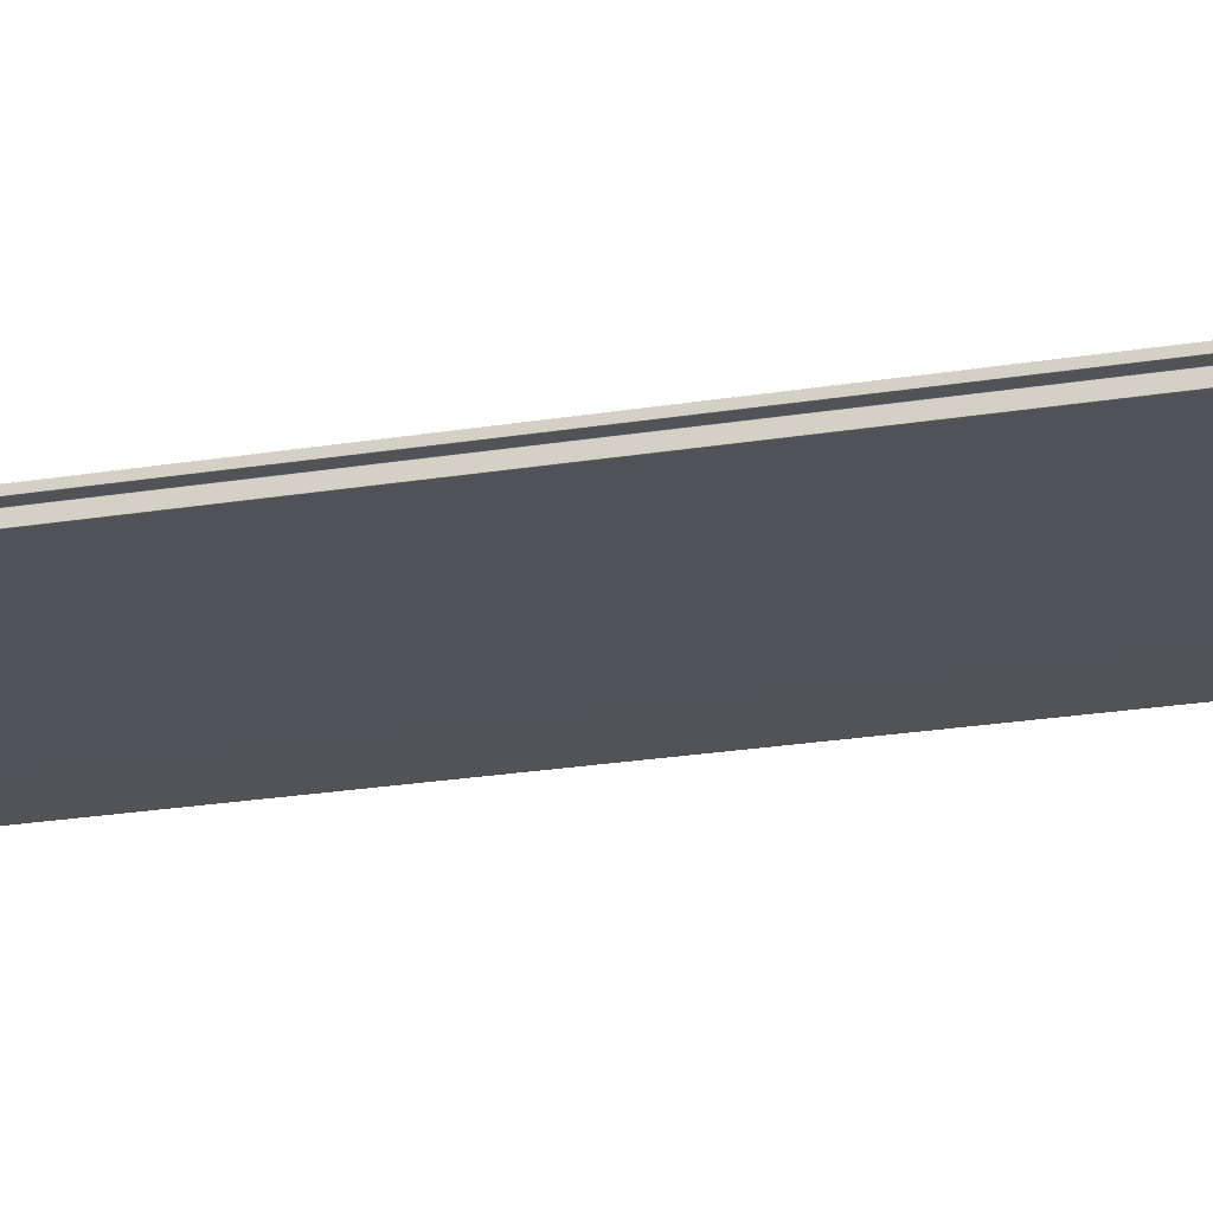
<metadata>
{"format":"obj","ext":"obj","renderer":"f3d","projection":"perspective","resolution":1024,"background":"white","views":[{"elev":-30.5,"azim":-77.8,"up":"+Z"}]}
</metadata>
<code>
o Dvere_kridlo_plne_jednoduche_488
v -1.145 0.9931 0.381
v -1.145 0.9931 0.381
v -1.145 0.9932 0.381
v -1.145 0.9932 0.381
v -1.144 0.9936 0.3811
v -1.144 0.9931 0.3811
v -1.145 0.9936 0.381
v -1.142 0.9949 0.3789
v -1.142 0.9949 0.3788
v -1.143 0.9949 0.3803
v -1.142 0.9949 0.3803
v -1.144 1.144 0.381
v -1.145 1.144 0.3809
v -1.145 1.144 0.3801
v -1.144 1.144 0.3802
v -1.082 0.9952 0.3883
v -1.082 0.995 0.3883
v -1.082 0.995 0.3898
v -1.082 0.9952 0.3898
v -1.145 0.9936 0.3809
v -1.145 0.9931 0.3809
v -1.145 0.9931 0.3801
v -1.145 0.9936 0.3801
v -1.142 1.142 0.3788
v -1.142 1.142 0.3788
v -1.143 1.142 0.3803
v -1.143 1.142 0.3803
v -1.08 1.143 0.391
v -1.08 1.144 0.391
v -1.08 1.144 0.3902
v -1.08 1.143 0.3902
v -1.144 1.144 0.3801
v -1.143 1.142 0.3803
v -1.142 1.142 0.3804
v -1.144 1.144 0.3801
v -1.08 1.144 0.3901
v -1.082 1.142 0.3899
v -1.082 1.142 0.3899
v -1.08 1.143 0.3901
v -1.144 0.9933 0.3801
v -1.143 0.9948 0.3803
v -1.143 0.9952 0.3803
v -1.144 0.9936 0.3801
v -1.082 1.142 0.3883
v -1.082 1.142 0.3883
v -1.082 1.142 0.3898
v -1.082 1.142 0.3898
v -1.081 0.993 0.391
v -1.08 0.993 0.391
v -1.08 0.993 0.3902
v -1.081 0.993 0.3901
v -1.082 0.995 0.3883
v -1.082 0.995 0.3883
v -1.082 0.995 0.3883
v -1.082 0.9951 0.3883
v -1.082 0.9952 0.3882
v -1.082 0.995 0.3882
v -1.082 0.9952 0.3883
v -1.143 0.9947 0.3803
v -1.144 0.9932 0.3801
v -1.144 0.9932 0.3801
v -1.142 0.9947 0.3804
v -1.145 0.9931 0.381
v -1.144 0.9931 0.3811
v -1.142 0.9949 0.3788
v -1.142 0.9949 0.3788
v -1.082 0.9949 0.3898
v -1.082 0.9949 0.3898
v -1.082 0.9949 0.3898
v -1.082 0.9949 0.3898
v -1.145 1.144 0.381
v -1.144 1.144 0.3811
v -1.08 1.144 0.3902
v -1.08 1.144 0.3902
v -1.081 1.144 0.3901
v -1.081 1.144 0.3901
v -1.145 1.144 0.381
v -1.145 1.144 0.381
v -1.145 1.143 0.381
v -1.145 1.143 0.381
v -1.082 0.995 0.3883
v -1.082 0.9952 0.3883
v -1.082 1.142 0.3898
v -1.082 1.142 0.3898
v -1.082 1.142 0.3898
v -1.082 1.142 0.3898
v -1.145 1.144 0.3801
v -1.145 1.144 0.3801
v -1.145 1.143 0.3801
v -1.145 1.143 0.3801
v -1.08 0.9932 0.3911
v -1.08 0.9932 0.3911
v -1.08 0.9936 0.3911
v -1.08 0.9936 0.3911
v -1.142 1.142 0.3788
v -1.142 1.142 0.3788
v -1.143 0.995 0.3803
v -1.143 0.995 0.3803
v -1.143 0.9952 0.3803
v -1.143 0.9952 0.3803
v -1.08 0.9931 0.3902
v -1.08 0.9931 0.3902
v -1.08 0.9936 0.3902
v -1.08 0.9936 0.3902
v -1.082 1.142 0.3899
v -1.082 1.142 0.3899
v -1.082 1.142 0.3898
v -1.082 1.142 0.3898
v -1.082 1.142 0.3883
v -1.082 1.142 0.3883
v -1.144 0.993 0.3801
v -1.145 0.993 0.3801
v -1.144 0.993 0.3802
v -1.144 0.993 0.3802
v -1.145 0.993 0.381
v -1.144 0.993 0.3811
v -1.145 0.993 0.3809
v -1.144 0.993 0.381
v -1.142 0.9949 0.3788
v -1.142 0.9949 0.3788
v -1.142 0.995 0.3788
v -1.142 0.995 0.3788
v -1.082 0.9948 0.3899
v -1.082 0.9948 0.3898
v -1.082 0.9948 0.3899
v -1.082 0.9948 0.3898
v -1.145 1.144 0.381
v -1.144 1.144 0.3811
v -1.145 1.144 0.381
v -1.144 1.144 0.3811
v -1.08 1.144 0.3901
v -1.081 1.144 0.3901
v -1.08 1.144 0.3901
v -1.081 1.144 0.3901
v -1.145 1.144 0.381
v -1.145 1.143 0.381
v -1.145 1.144 0.3809
v -1.145 1.143 0.3809
v -1.082 0.995 0.3883
v -1.082 0.9952 0.3883
v -1.082 1.142 0.3899
v -1.082 1.142 0.3899
v -1.082 1.142 0.3899
v -1.082 1.142 0.3899
v -1.145 1.144 0.3801
v -1.145 1.143 0.3801
v -1.145 1.144 0.3801
v -1.145 1.143 0.3801
v -1.08 0.9931 0.3911
v -1.08 0.9936 0.3911
v -1.08 0.9931 0.391
v -1.08 0.9936 0.391
v -1.142 1.142 0.3788
v -1.142 1.142 0.3788
v -1.142 1.142 0.3788
v -1.142 1.142 0.3788
v -1.143 0.9949 0.3803
v -1.143 0.9952 0.3803
v -1.143 0.9949 0.3803
v -1.143 0.9952 0.3803
v -1.08 0.9932 0.3901
v -1.08 0.9936 0.3901
v -1.08 0.9932 0.3901
v -1.08 0.9936 0.3901
v -1.082 1.142 0.3898
v -1.082 1.142 0.3898
v -1.082 1.142 0.3883
v -1.082 1.142 0.3882
v -1.082 1.142 0.3883
v -1.082 1.142 0.3882
v -1.144 0.9931 0.3801
v -1.144 0.9931 0.3801
v -1.144 0.9931 0.3801
v -1.144 0.9931 0.3801
v -1.082 0.9949 0.3883
v -1.082 0.9949 0.3883
v -1.082 0.9949 0.3898
v -1.143 0.9949 0.3803
v -1.142 0.9949 0.3788
v -1.08 1.144 0.391
v -1.08 1.144 0.391
v -1.08 1.144 0.3902
v -1.145 1.144 0.3801
v -1.145 1.144 0.3809
v -1.082 1.142 0.3883
v -1.082 1.142 0.3883
v -1.082 1.142 0.3898
v -1.145 0.9931 0.3801
v -1.145 0.9931 0.3809
v -1.143 1.142 0.3803
v -1.142 1.142 0.3788
v -1.08 0.9931 0.391
v -1.08 0.9931 0.3902
v -1.144 1.144 0.3801
v -1.143 1.142 0.3803
v -1.082 1.142 0.3899
v -1.08 1.144 0.3901
v -1.08 1.144 0.3901
v -1.082 1.142 0.3899
v -1.082 0.9948 0.3899
v -1.08 0.9932 0.3901
v -1.08 0.9933 0.3901
v -1.082 0.9948 0.3899
v -1.144 0.9932 0.3801
v -1.143 0.9948 0.3803
v -1.145 1.144 0.381
v -1.145 1.144 0.381
v -1.08 1.144 0.391
v -1.08 1.144 0.3911
v -1.08 1.144 0.3911
v -1.142 0.995 0.3788
v -1.142 0.9951 0.3788
v -1.142 0.995 0.3788
v -1.142 0.995 0.3788
v -1.144 1.144 0.3801
v -1.144 1.144 0.3801
v -1.144 1.144 0.3801
v -1.145 1.144 0.3801
v -1.082 0.9949 0.3883
v -1.082 0.9949 0.3883
v -1.08 0.993 0.391
v -1.08 0.993 0.3911
v -1.08 0.9931 0.3911
v -1.145 0.9931 0.381
v -1.145 0.993 0.3801
v -1.145 0.9931 0.3801
v -1.08 1.144 0.3901
v -1.08 1.144 0.3901
v -1.08 1.144 0.3901
v -1.08 1.144 0.3901
v -1.142 1.142 0.3788
v -1.142 1.142 0.3788
v -1.142 1.142 0.3788
v -1.142 1.142 0.3788
v -1.143 0.9948 0.3803
v -1.143 0.9948 0.3803
v -1.143 0.9948 0.3803
v -1.143 0.9949 0.3803
v -1.082 0.9948 0.3899
v -1.082 0.9949 0.3899
v -1.082 0.9949 0.3899
v -1.082 0.9949 0.3899
v -1.143 1.142 0.3803
v -1.143 1.142 0.3803
v -1.143 1.142 0.3803
v -1.143 1.142 0.3803
v -1.08 0.9931 0.3901
v -1.08 0.9931 0.3901
v -1.08 0.9931 0.3901
v -1.08 0.9931 0.3901
v -1.082 1.142 0.3883
v -1.082 1.142 0.3883
v -1.082 1.142 0.3898
v -1.145 1.144 0.381
v -1.145 1.144 0.3809
v -1.08 1.144 0.3911
v -1.08 1.144 0.3911
v -1.08 1.144 0.3911
v -1.08 1.144 0.3911
v -1.142 0.9949 0.3788
v -1.142 0.995 0.3788
v -1.142 0.995 0.3788
v -1.142 0.9949 0.3788
v -1.145 1.144 0.3801
v -1.144 1.144 0.3801
v -1.082 0.995 0.3883
v -1.08 0.9931 0.3911
v -1.08 0.9931 0.3911
v -1.08 0.9931 0.3911
v -1.08 0.9931 0.3911
v -1.145 0.9931 0.381
v -1.145 0.993 0.3809
v -1.145 0.9931 0.3801
v -1.144 0.9931 0.3801
v -1.08 1.144 0.3902
v -1.08 1.144 0.3902
v -1.08 1.144 0.3902
v -1.142 1.142 0.3788
v -1.142 1.142 0.3788
v -1.142 1.142 0.3788
v -1.142 1.142 0.3788
v -1.143 0.9949 0.3803
v -1.143 0.9949 0.3803
v -1.082 0.9949 0.3898
v -1.082 0.995 0.3898
v -1.082 0.9949 0.3898
v -1.143 1.142 0.3803
v -1.143 1.142 0.3803
v -1.143 1.142 0.3803
v -1.143 1.142 0.3803
v -1.08 0.9931 0.3902
v -1.08 0.993 0.3902
v -1.08 0.993 0.3902
v -1.082 1.142 0.3883
v -1.082 1.142 0.3883
v -1.082 1.142 0.3899
v -1.082 1.142 0.3899
v -1.143 0.9949 0.3803
v -1.145 1.144 0.3801
v -1.082 1.142 0.3898
v -1.144 1.144 0.3801
v -1.143 1.142 0.3803
v -1.144 1.144 0.3801
v -1.143 1.142 0.3803
v -1.082 1.142 0.3899
v -1.08 1.144 0.3901
v -1.082 0.9948 0.3899
v -1.08 0.9932 0.3901
v -1.082 0.9947 0.3899
v -1.08 0.9932 0.3901
v -1.144 0.9932 0.3801
v -1.143 0.9948 0.3803
v -1.145 1.144 0.381
v -1.145 1.144 0.381
v -1.08 1.144 0.3911
v -1.08 1.144 0.3911
v -1.142 0.995 0.3788
v -1.142 0.9949 0.3788
v -1.144 1.144 0.3801
v -1.145 1.144 0.3801
v -1.082 0.9949 0.3883
v -1.082 0.9949 0.3883
v -1.08 0.9931 0.3911
v -1.145 0.9931 0.381
v -1.145 0.9932 0.381
v -1.145 0.9931 0.3801
v -1.145 0.9931 0.3801
v -1.08 1.144 0.3901
v -1.08 1.144 0.3901
v -1.142 1.142 0.3788
v -1.142 1.142 0.3788
v -1.143 0.9948 0.3803
v -1.143 0.9949 0.3803
v -1.082 0.9948 0.3899
v -1.082 0.9949 0.3899
v -1.143 1.142 0.3803
v -1.143 1.142 0.3803
v -1.08 0.9932 0.3901
v -1.08 0.9931 0.3901
v -1.082 1.142 0.3883
v -1.082 1.142 0.3883
v -1.082 1.142 0.3898
v -1.145 1.144 0.381
v -1.08 1.144 0.3911
v -1.08 1.144 0.3911
v -1.08 1.144 0.3911
v -1.08 1.144 0.3911
v -1.142 0.9949 0.3788
v -1.145 1.144 0.3801
v -1.082 0.9949 0.3883
v -1.082 0.9949 0.3883
v -1.08 0.9931 0.3911
v -1.08 0.9932 0.3911
v -1.145 0.9931 0.381
v -1.145 0.9931 0.381
v -1.145 0.9931 0.3801
v -1.144 0.9932 0.3801
v -1.145 0.9932 0.3801
v -1.145 0.9932 0.3801
v -1.08 1.144 0.3902
v -1.142 1.142 0.3788
v -1.143 0.9949 0.3803
v -1.082 0.9949 0.3898
v -1.143 1.142 0.3803
v -1.143 1.142 0.3803
v -1.143 1.142 0.3803
v -1.143 1.142 0.3803
v -1.08 0.9931 0.3902
v -1.082 1.142 0.3883
v -1.082 1.142 0.3883
v -1.082 1.142 0.3883
v -1.082 1.142 0.3883
v -1.082 1.142 0.3899
v -1.082 1.142 0.3899
v -1.144 1.144 0.3801
v -1.082 1.142 0.3898
v -1.08 1.143 0.3901
v -1.082 0.9952 0.3899
v -1.082 0.9952 0.3899
v -1.145 0.9936 0.3801
v -1.143 1.142 0.3803
v -1.143 1.142 0.3803
v -1.142 0.9948 0.3804
v -1.081 0.9932 0.3901
v -1.081 0.9931 0.3901
v -1.08 1.143 0.3911
v -1.081 1.144 0.391
v -1.081 1.143 0.391
v -1.082 1.142 0.3883
v -1.144 1.143 0.3801
v -1.142 1.142 0.3788
v -1.142 1.142 0.3788
v -1.082 1.142 0.3883
v -1.08 1.143 0.3911
v -1.143 1.142 0.3803
v -1.08 1.143 0.3902
v -1.082 1.142 0.3883
v -1.082 1.142 0.3883
v -1.08 1.143 0.3911
v -1.143 1.142 0.3803
v -1.08 1.143 0.3901
v -1.081 0.9936 0.391
v -1.142 0.9952 0.3788
v -1.142 0.9952 0.3788
v -1.142 0.9952 0.3788
v -1.08 0.9936 0.3901
v -1.145 0.9936 0.381
v -1.082 0.9952 0.3898
v -1.145 0.9936 0.3801
v -1.142 0.9952 0.3788
v -1.145 0.9936 0.381
v -1.082 0.9952 0.3899
v -1.145 0.9936 0.3801
v -1.142 0.9952 0.3788
v -1.093 0.9949 0.3866
v -1.093 0.9949 0.3881
v -1.093 1.144 0.3882
v -1.093 1.142 0.3882
v -1.142 1.142 0.3789
v -1.142 1.142 0.3803
v -1.093 0.9947 0.3882
v -1.093 0.9932 0.3882
v -1.093 0.9949 0.3866
v -1.142 0.9949 0.3803
v -1.144 1.144 0.3802
v -1.142 1.142 0.3804
v -1.142 1.142 0.3804
v -1.142 1.142 0.3788
v -1.093 0.9949 0.3866
v -1.093 0.995 0.3866
v -1.142 0.9948 0.3804
v -1.144 1.144 0.3801
v -1.142 1.142 0.3803
v -1.142 1.142 0.3788
v -1.093 0.9948 0.3882
v -1.144 1.143 0.3811
v -1.093 1.142 0.3866
v -1.093 1.142 0.3866
v -1.093 1.142 0.3866
v -1.093 1.142 0.3881
v -1.093 0.993 0.3882
v -1.094 0.993 0.389
v -1.093 0.995 0.3866
v -1.093 0.9952 0.3866
v -1.093 0.9949 0.3881
v -1.093 0.9949 0.3881
v -1.093 1.144 0.3882
v -1.093 1.144 0.3882
v -1.093 1.142 0.3881
v -1.093 1.142 0.3882
v -1.093 1.142 0.3866
v -1.093 0.9948 0.3881
v -1.093 0.9948 0.3882
v -1.093 1.144 0.3882
v -1.093 1.144 0.3882
v -1.093 1.142 0.3881
v -1.093 1.142 0.3866
v -1.093 1.142 0.3866
v -1.093 1.142 0.3882
v -1.093 0.9931 0.3882
v -1.094 1.143 0.3891
v -1.094 1.144 0.3891
v -1.081 0.9931 0.391
v -1.082 0.9949 0.3883
v -1.081 1.144 0.391
v -1.081 1.144 0.3901
v -1.082 0.9947 0.3898
v -1.081 0.9931 0.391
v -1.082 0.9949 0.3883
v -1.081 1.144 0.391
v -1.081 0.993 0.3901
v -1.081 0.993 0.391
v -1.082 0.9949 0.3882
v -1.081 1.144 0.391
v -1.081 0.9931 0.3901
v -1.082 1.142 0.3882
v -1.093 1.142 0.3866
v -1.094 0.9936 0.3891
v -1.094 0.9931 0.3891
v -1.093 0.9949 0.3866
v -1.094 1.144 0.389
v -1.093 0.9947 0.3882
v -1.094 0.9931 0.3891
v -1.093 0.9949 0.3866
v -1.094 1.144 0.3891
v -1.093 0.993 0.3882
v -1.094 0.993 0.3891
v -1.093 0.9949 0.3866
v -1.094 1.144 0.3891
v -1.093 0.9931 0.3882
v -1.093 1.142 0.3866
v -1.093 1.142 0.3881
v -1.093 0.9952 0.3866
v -1.093 0.9949 0.3881
v -1.093 1.142 0.3881
v -1.093 1.142 0.3882
v -1.093 1.142 0.3866
v -1.093 0.9948 0.3881
v -1.093 1.142 0.3881
v -1.093 1.142 0.3866
f 1 2 3 4
f 5 6 1 4
f 7 5 4
f 8 9 10 11
f 12 13 14 15
f 16 17 18 19
f 20 21 22 23
f 24 25 26 27
f 28 29 30 31
f 32 33 34 35
f 36 37 38 39
f 40 41 42 43
f 44 45 46 47
f 48 49 50 51
f 52 53 54 55
f 56 57 52 55
f 58 56 55
f 59 60 61 62
f 63 1 6 64
f 65 9 8 66
f 67 68 69 70
f 71 13 12 72
f 73 74 75 76
f 77 78 79 80
f 81 17 16 82
f 83 84 85 86
f 87 88 89 90
f 91 92 93 94
f 95 25 24 96
f 97 98 99 100
f 101 102 103 104
f 105 106 107 108
f 109 45 44 110
f 111 112 113 114
f 115 63 64 116
f 117 115 116 118
f 119 65 66 120
f 121 119 120 122
f 123 67 70 124
f 125 123 124 126
f 127 71 72 128
f 129 127 128 130
f 131 73 76 132
f 133 131 132 134
f 135 77 80 136
f 137 135 136 138
f 139 81 82 140
f 55 139 140 58
f 141 83 86 142
f 143 141 142 144
f 145 87 90 146
f 147 145 146 148
f 149 91 94 150
f 151 149 150 152
f 153 95 96 154
f 155 153 154 156
f 157 97 100 158
f 159 157 158 160
f 161 101 104 162
f 163 161 162 164
f 165 105 108 166
f 46 165 166 47
f 167 109 110 168
f 169 167 168 170
f 171 111 114 172
f 173 171 172 174
f 175 176 68 177
f 178 10 9 179
f 180 181 74 182
f 183 14 13 184
f 185 186 84 187
f 188 22 21 189
f 190 26 25 191
f 192 151 102 193
f 194 195 33 32
f 196 197 198 199
f 200 201 202 203
f 204 205 41 40
f 206 78 77 207
f 208 29 209 210
f 211 212 213 214
f 215 216 217 218
f 219 17 81 220
f 221 49 222 223
f 2 1 63 224
f 225 112 111 226
f 227 228 229 230
f 231 232 233 234
f 235 236 237 238
f 239 240 241 242
f 243 244 245 246
f 247 248 249 250
f 251 45 109 252
f 187 84 83 253
f 254 135 137 255
f 207 77 135 254
f 256 257 258 259
f 210 209 257 256
f 260 261 262 263
f 214 213 261 260
f 264 265 14 183
f 218 217 265 264
f 266 139 55 54
f 220 81 139 266
f 267 268 269 270
f 223 222 268 267
f 271 115 117 272
f 224 63 115 271
f 273 171 173 274
f 226 111 171 273
f 275 276 30 277
f 230 229 276 275
f 278 279 280 281
f 234 233 279 278
f 282 283 10 178
f 238 237 283 282
f 284 285 18 286
f 242 241 285 284
f 287 288 289 290
f 246 245 288 287
f 291 292 50 293
f 250 249 292 291
f 294 167 169 295
f 252 109 167 294
f 296 141 143 297
f 253 83 141 296
f 219 175 177 286
f 17 219 286 18
f 298 178 179 263
f 98 298 263 262
f 208 180 182 277
f 29 208 277 30
f 299 183 184 255
f 88 299 255 137
f 251 185 187 300
f 45 251 300 46
f 225 188 189 272
f 112 225 272 117
f 243 190 191 281
f 244 243 281 280
f 221 192 193 293
f 49 221 293 50
f 301 302 195 194
f 303 304 302 301
f 305 306 197 196
f 37 36 306 305
f 307 308 201 200
f 309 310 308 307
f 311 312 205 204
f 60 59 312 311
f 313 206 207 314
f 129 313 314 127
f 180 208 210 315
f 181 180 315 316
f 317 211 214 318
f 121 317 318 119
f 319 215 218 320
f 147 319 320 145
f 175 219 220 321
f 176 175 321 322
f 192 221 223 323
f 151 192 323 149
f 3 2 224 324
f 4 3 324 325
f 188 225 226 326
f 22 188 326 327
f 328 227 230 329
f 133 328 329 131
f 330 231 234 331
f 155 330 331 153
f 332 235 238 333
f 159 332 333 157
f 334 239 242 335
f 125 334 335 123
f 190 243 246 336
f 26 190 336 337
f 338 247 250 339
f 163 338 339 161
f 185 251 252 340
f 186 185 340 341
f 300 187 253 342
f 46 300 342 165
f 343 254 255 184
f 71 343 184 13
f 314 207 254 343
f 127 314 343 71
f 344 256 259 345
f 346 344 345 347
f 315 210 256 344
f 316 315 344 346
f 348 260 263 179
f 65 348 179 9
f 318 214 260 348
f 119 318 348 65
f 349 264 183 299
f 87 349 299 88
f 320 218 264 349
f 145 320 349 87
f 350 266 54 53
f 351 350 53 52
f 321 220 266 350
f 322 321 350 351
f 352 267 270 353
f 91 352 353 92
f 323 223 267 352
f 149 323 352 91
f 354 271 272 189
f 355 354 189 21
f 324 224 271 354
f 325 324 354 355
f 356 273 274 357
f 358 356 357 359
f 326 226 273 356
f 327 326 356 358
f 360 275 277 182
f 73 360 182 74
f 329 230 275 360
f 131 329 360 73
f 361 278 281 191
f 95 361 191 25
f 331 234 278 361
f 153 331 361 95
f 362 282 178 298
f 97 362 298 98
f 333 238 282 362
f 157 333 362 97
f 363 284 286 177
f 67 363 177 68
f 335 242 284 363
f 123 335 363 67
f 364 287 290 365
f 366 364 365 367
f 336 246 287 364
f 337 336 364 366
f 368 291 293 193
f 101 368 193 102
f 339 250 291 368
f 161 339 368 101
f 369 294 295 370
f 371 369 370 372
f 340 252 294 369
f 341 340 369 371
f 373 296 297 374
f 105 373 374 106
f 342 253 296 373
f 165 342 373 105
f 216 32 35 375
f 106 199 376 107
f 228 36 39 377
f 240 203 378 379
f 359 40 43 380
f 367 304 381 382
f 236 59 62 383
f 248 310 384 385
f 215 194 32 216
f 289 33 195 290
f 374 196 199 106
f 133 198 197 328
f 239 200 203 240
f 163 202 201 338
f 357 204 40 359
f 159 41 205 332
f 319 301 194 215
f 290 195 302 365
f 147 303 301 319
f 365 302 304 367
f 297 305 196 374
f 328 197 306 227
f 143 37 305 297
f 227 306 36 228
f 334 307 200 239
f 338 201 308 247
f 125 309 307 334
f 247 308 310 248
f 274 311 204 357
f 332 205 312 235
f 173 60 311 274
f 235 312 59 236
f 345 259 258 386
f 387 347 345 386
f 388 387 386
f 186 389 85 84
f 137 138 89 88
f 303 390 381 304
f 231 330 155 156
f 391 232 231 156
f 392 391 156
f 341 393 389 186
f 257 394 386 258
f 337 395 27 26
f 276 396 31 30
f 371 397 393 341
f 372 398 397 371
f 209 399 394 257
f 29 28 399 209
f 366 400 395 337
f 367 382 400 366
f 229 401 396 276
f 228 377 401 229
f 143 144 38 37
f 147 148 390 303
f 402 388 386 93
f 19 85 389 16
f 23 89 138 20
f 42 381 390 43
f 403 392 156 404
f 16 389 393 82
f 93 386 394 94
f 99 27 395 100
f 103 31 396 104
f 140 82 393 397
f 140 397 398 58
f 150 94 394 399
f 150 399 28 152
f 158 100 395 400
f 158 400 382 160
f 162 104 396 401
f 162 401 377 164
f 378 38 144 379
f 43 390 148 380
f 262 405 99 98
f 151 152 103 102
f 202 406 378 203
f 325 407 7 4
f 285 408 19 18
f 327 409 23 22
f 261 410 405 262
f 355 411 407 325
f 21 20 411 355
f 241 412 408 285
f 240 379 412 241
f 358 413 409 327
f 359 380 413 358
f 213 414 410 261
f 212 404 414 213
f 163 164 406 202
f 159 160 42 41
f 415 8 11 416
f 417 35 34 418
f 280 419 420 244
f 117 118 113 112
f 211 317 121 122
f 404 212 211 122
f 403 404 122
f 421 62 61 422
f 423 66 8 415
f 283 424 11 10
f 265 425 15 14
f 288 426 427 289
f 279 428 419 280
f 429 120 66 423
f 430 122 120 429
f 237 431 424 283
f 236 383 431 237
f 217 432 425 265
f 216 375 432 217
f 245 433 426 288
f 244 420 433 245
f 233 434 428 279
f 232 391 434 233
f 289 427 34 33
f 435 383 62 421
f 173 174 61 60
f 206 313 129 130
f 79 78 206 130
f 436 79 130
f 437 391 392 438
f 439 44 47 440
f 441 113 118 442
f 51 441 442 48
f 443 57 56 444
f 445 70 69 446
f 447 15 425 448
f 75 447 448 76
f 449 108 107 450
f 451 110 44 439
f 452 124 70 445
f 453 126 124 452
f 448 425 432 454
f 76 448 454 132
f 454 432 375 455
f 132 454 455 134
f 456 166 108 449
f 440 47 166 456
f 457 168 110 451
f 458 170 168 457
f 450 107 376 459
f 422 61 174 460
f 384 422 460 385
f 461 436 130 462
f 388 461 462 387
f 353 270 269 463
f 93 92 353 463
f 402 93 463
f 176 464 69 68
f 181 465 75 74
f 198 466 376 199
f 309 467 384 310
f 268 468 463 269
f 322 469 464 176
f 316 470 465 181
f 292 471 51 50
f 222 472 468 268
f 49 48 472 222
f 351 473 469 322
f 52 57 473 351
f 346 474 470 316
f 347 387 474 346
f 249 475 471 292
f 248 385 475 249
f 133 134 466 198
f 125 126 467 309
f 370 295 169 170
f 398 372 370 170
f 476 398 170
f 405 24 27 99
f 152 28 31 103
f 406 39 38 378
f 407 80 79 7
f 408 86 85 19
f 409 90 89 23
f 410 96 24 405
f 136 80 407 411
f 20 138 136 411
f 142 86 408 412
f 379 144 142 412
f 146 90 409 413
f 380 148 146 413
f 154 96 410 414
f 404 156 154 414
f 164 377 39 406
f 160 382 381 42
f 7 79 436 5
f 476 477 444 56
f 58 398 476 56
f 478 402 463 479
f 479 6 5 478
f 464 480 446 69
f 447 75 465 481
f 481 12 15 447
f 466 417 459 376
f 467 482 422 384
f 479 463 468 483
f 483 64 6 479
f 469 484 480 464
f 481 465 470 485
f 485 72 12 481
f 441 51 471 486
f 486 114 113 441
f 483 468 472 487
f 487 116 64 483
f 487 472 48 442
f 442 118 116 487
f 473 488 484 469
f 57 443 488 473
f 485 470 474 489
f 489 128 72 485
f 489 474 387 462
f 462 130 128 489
f 486 471 475 490
f 490 172 114 486
f 490 475 385 460
f 460 174 172 490
f 417 466 134 455
f 455 375 35 417
f 126 453 482 467
f 170 458 477 476
f 461 388 402 478
f 5 436 461 478
f 419 491 492 420
f 122 430 493 403
f 424 494 416 11
f 426 495 496 427
f 428 497 491 419
f 431 498 494 424
f 383 435 498 431
f 433 499 495 426
f 420 492 499 433
f 434 500 497 428
f 391 437 500 434
f 427 496 418 34
f 438 392 403 493

</code>
